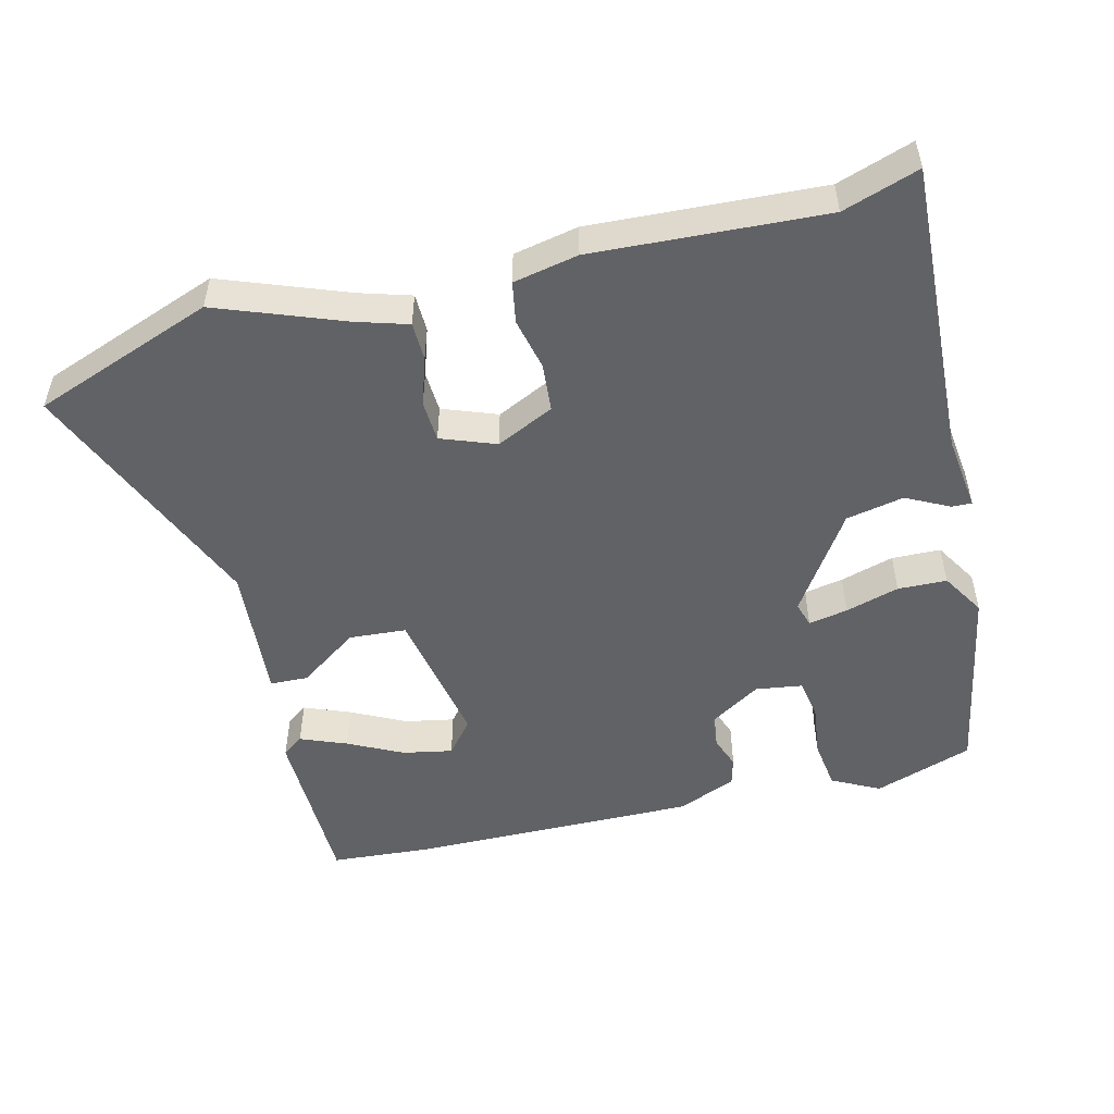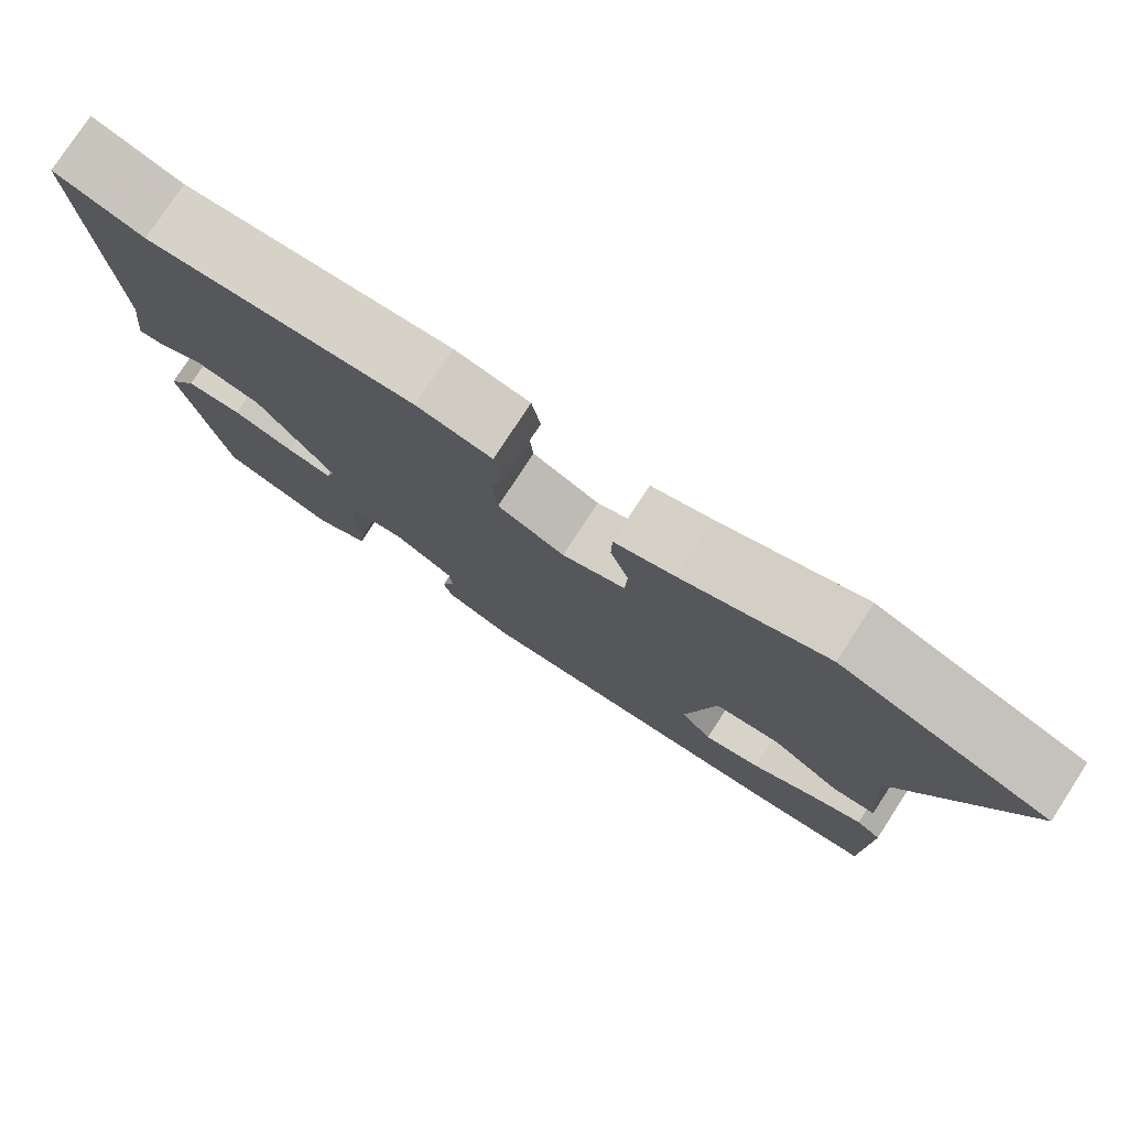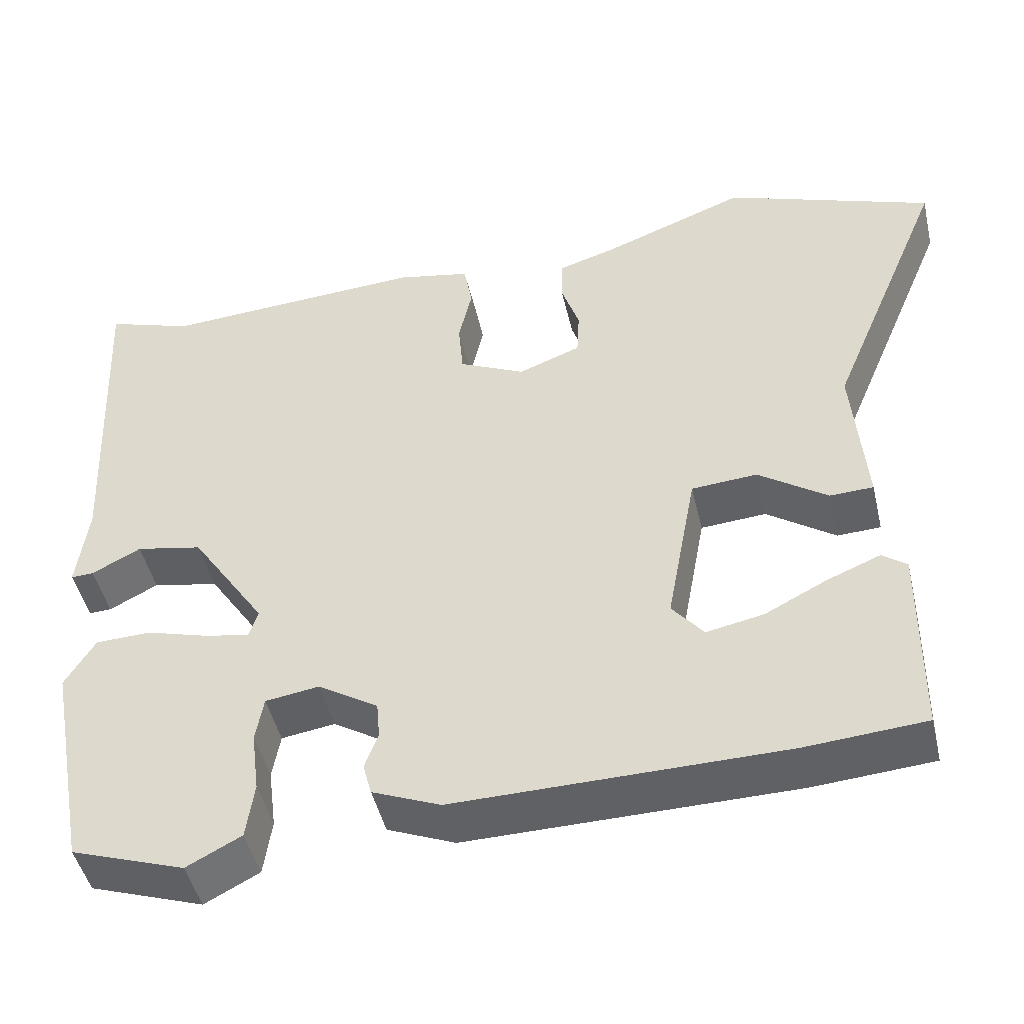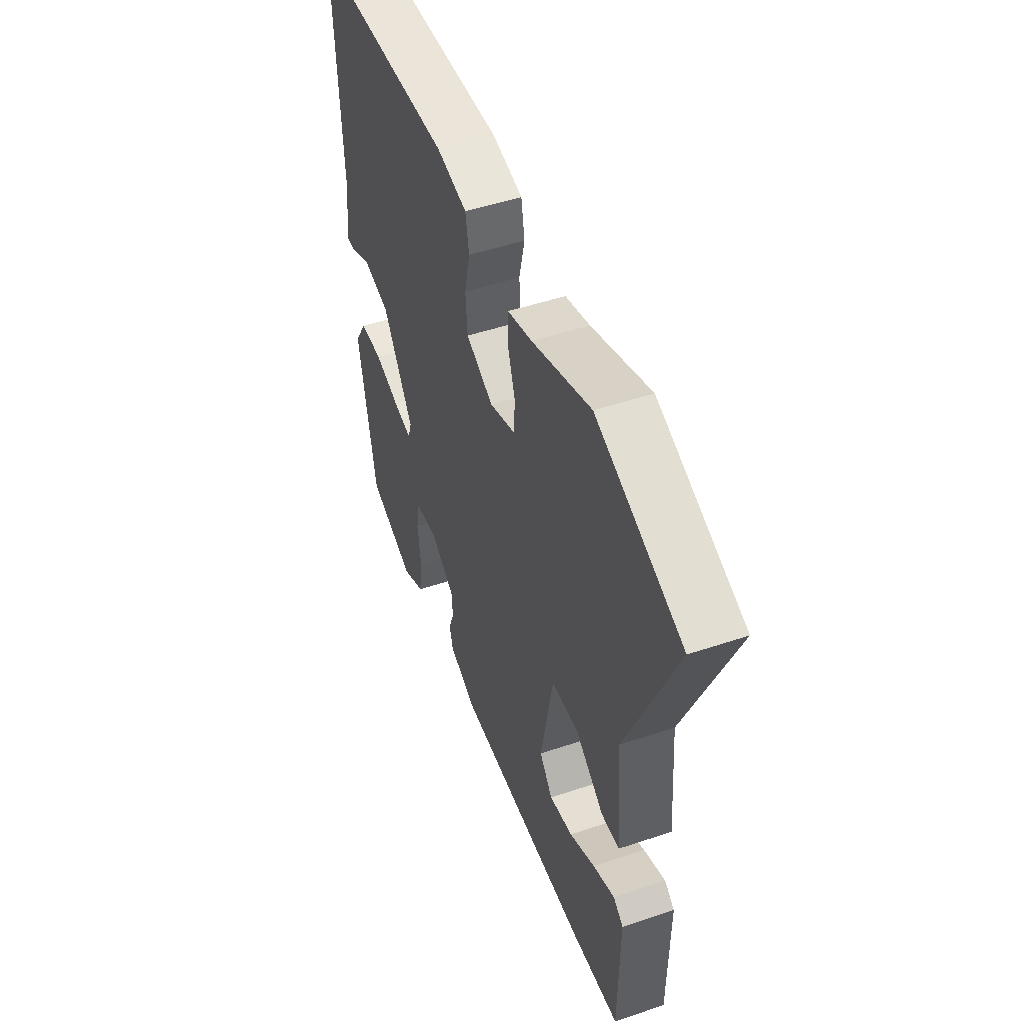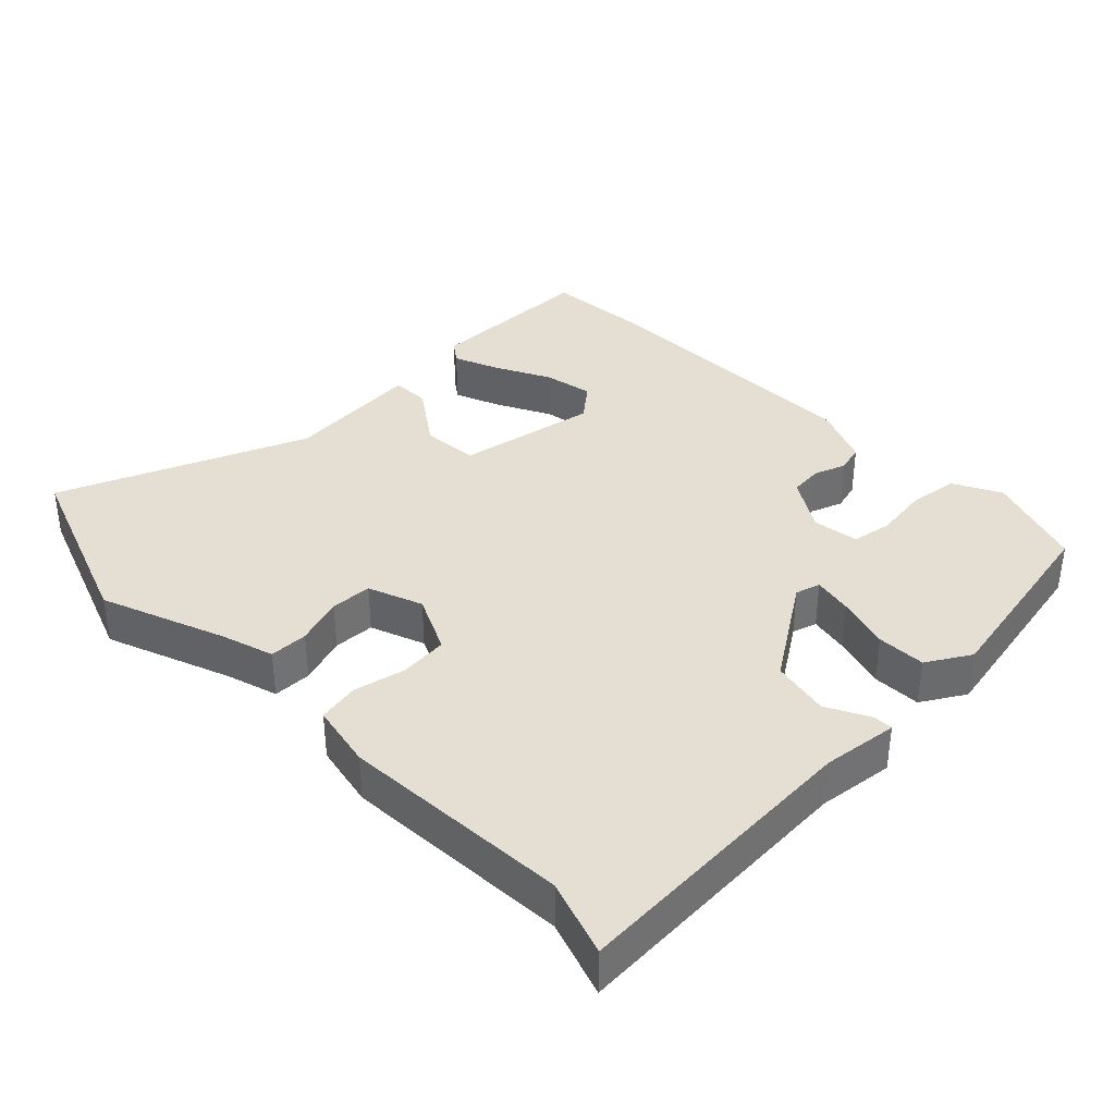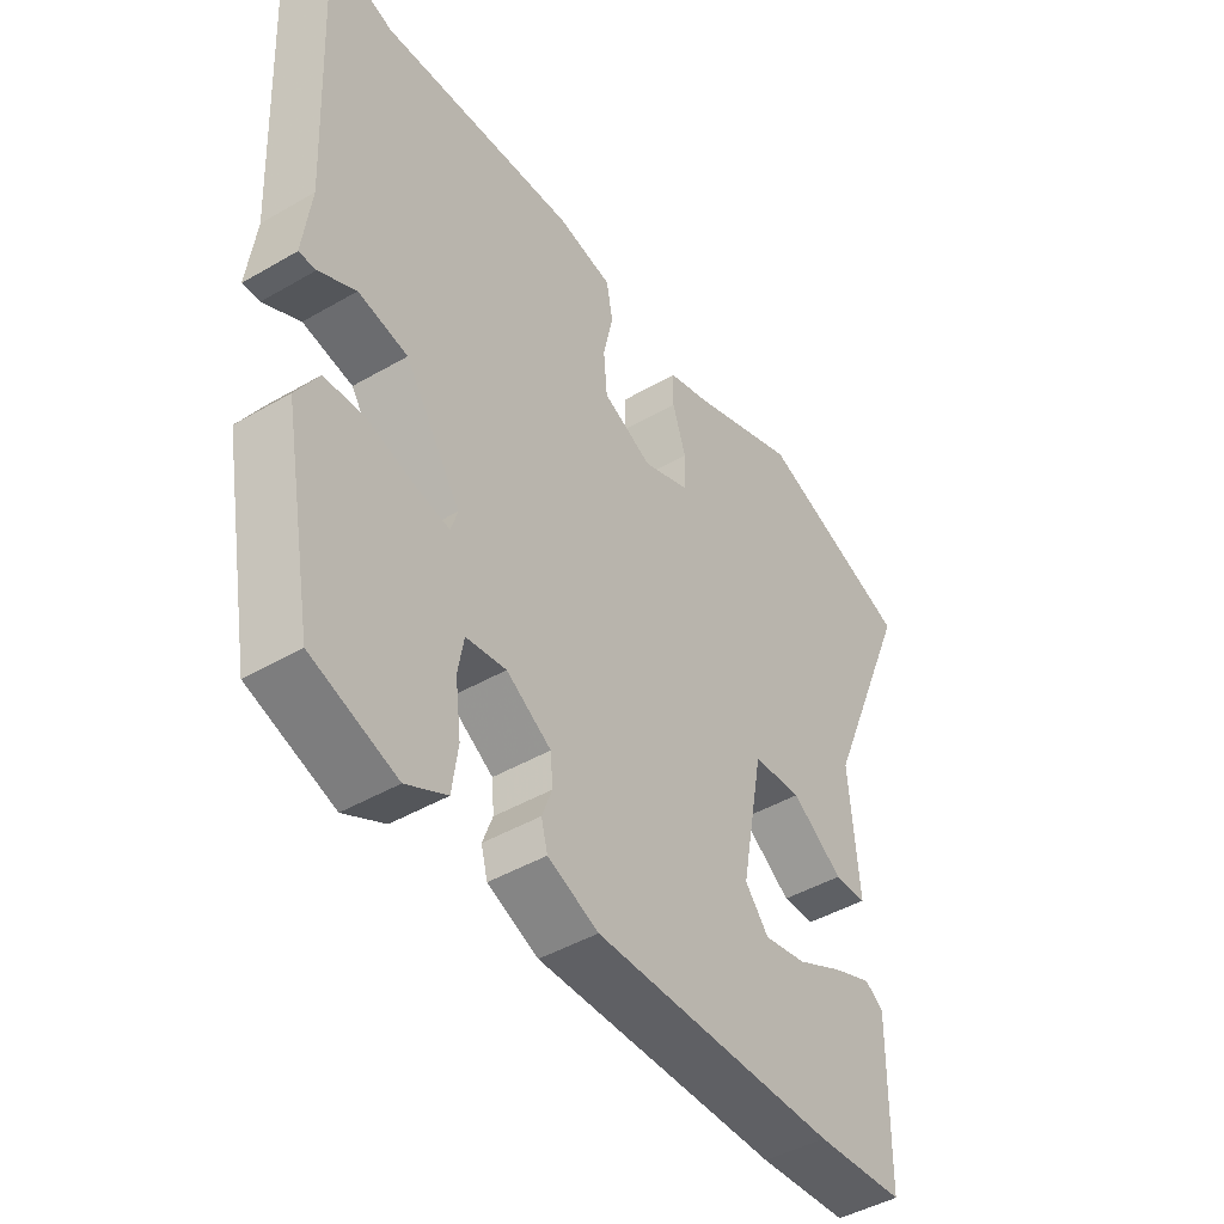
<metadata>
{"format":"obj","ext":"obj","renderer":"f3d","projection":"perspective","resolution":1024,"background":"white","views":[{"elev":-50.7,"azim":14.1,"up":"+Y"},{"elev":78.0,"azim":-146.9,"up":"+Z"},{"elev":-47.1,"azim":-166.9,"up":"+Z"},{"elev":49.5,"azim":-110.4,"up":"+Z"},{"elev":37.0,"azim":45.5,"up":"+Y"},{"elev":-45.0,"azim":124.0,"up":"+Z"}]}
</metadata>
<code>
v 0.458 0.07 0.486
v 0.568 0.07 0.523
v 0.547 0.07 0.09
v 0.561 0.07 -0.02
v 0.532 0.07 -0.019
v 0.47 0.07 0.013
v 0.386 0.07 -0.004
v 0.291 0.07 -0.148
v 0.302 0.07 -0.184
v 0.359 0.07 -0.173
v 0.437 0.07 -0.15
v 0.508 0.07 -0.152
v 0.546 0.07 -0.215
v 0.493 0.07 -0.499
v 0.349 0.07 -0.549
v 0.28 0.07 -0.513
v 0.27 0.07 -0.441
v 0.28 0.07 -0.362
v 0.27 0.07 -0.304
v 0.202 0.07 -0.294
v 0.126 0.07 -0.342
v 0.122 0.07 -0.39
v 0.139 0.07 -0.436
v 0.128 0.07 -0.477
v 0.042 0.07 -0.513
v -0.372 0.07 -0.509
v -0.523 0.07 -0.498
v -0.526 0.07 -0.249
v -0.495 0.07 -0.226
v -0.428 0.07 -0.253
v -0.349 0.07 -0.293
v -0.277 0.07 -0.307
v -0.237 0.07 -0.258
v -0.275 0.07 -0.053
v -0.358 0.07 -0.047
v -0.445 0.07 -0.108
v -0.5 0.07 -0.106
v -0.484 0.07 0.093
v -0.633 0.07 0.451
v -0.37 0.07 0.548
v -0.189 0.07 0.479
v -0.114 0.07 0.456
v -0.113 0.07 0.4
v -0.136 0.07 0.33
v -0.133 0.07 0.27
v -0.054 0.07 0.24
v 0.03 0.07 0.28
v 0.036 0.07 0.35
v 0.019 0.07 0.426
v 0.03 0.07 0.486
v 0.124 0.07 0.505
v 0.458 0 0.486
v 0.568 0 0.523
v 0.547 0 0.09
v 0.561 0 -0.02
v 0.532 0 -0.019
v 0.47 0 0.013
v 0.386 0 -0.004
v 0.291 0 -0.148
v 0.302 0 -0.184
v 0.359 0 -0.173
v 0.437 0 -0.15
v 0.508 0 -0.152
v 0.546 0 -0.215
v 0.493 0 -0.499
v 0.349 0 -0.549
v 0.28 0 -0.513
v 0.27 0 -0.441
v 0.28 0 -0.362
v 0.27 0 -0.304
v 0.202 0 -0.294
v 0.126 0 -0.342
v 0.122 0 -0.39
v 0.139 0 -0.436
v 0.128 0 -0.477
v 0.042 0 -0.513
v -0.372 0 -0.509
v -0.523 0 -0.498
v -0.526 0 -0.249
v -0.495 0 -0.226
v -0.428 0 -0.253
v -0.349 0 -0.293
v -0.277 0 -0.307
v -0.237 0 -0.258
v -0.275 0 -0.053
v -0.358 0 -0.047
v -0.445 0 -0.108
v -0.5 0 -0.106
v -0.484 0 0.093
v -0.633 0 0.451
v -0.37 0 0.548
v -0.189 0 0.479
v -0.114 0 0.456
v -0.113 0 0.4
v -0.136 0 0.33
v -0.133 0 0.27
v -0.054 0 0.24
v 0.03 0 0.28
v 0.036 0 0.35
v 0.019 0 0.426
v 0.03 0 0.486
v 0.124 0 0.505
f 48 49 50 51
f 47 48 51 1
f 41 42 43 44
f 41 44 45
f 38 39 40 41
f 38 41 45
f 35 36 37 38
f 34 35 38 45
f 33 34 45 46
f 28 29 30 31
f 26 27 28 31
f 26 31 32
f 25 26 32 33
f 22 23 24 25
f 21 22 25 33
f 15 16 17 18
f 15 18 19
f 14 15 19
f 13 14 19
f 10 11 12 13
f 9 10 13 19
f 8 9 19 20
f 3 4 5 6
f 3 6 7
f 47 1 2 3
f 47 3 7
f 46 47 7 8
f 21 33 46
f 8 20 21 46
f 102 101 100 99
f 52 102 99 98
f 95 94 93 92
f 96 95 92
f 92 91 90 89
f 96 92 89
f 89 88 87 86
f 96 89 86 85
f 97 96 85 84
f 82 81 80 79
f 82 79 78 77
f 83 82 77
f 84 83 77 76
f 76 75 74 73
f 84 76 73 72
f 69 68 67 66
f 70 69 66
f 70 66 65
f 70 65 64
f 64 63 62 61
f 70 64 61 60
f 71 70 60 59
f 57 56 55 54
f 58 57 54
f 54 53 52 98
f 58 54 98
f 59 58 98 97
f 97 84 72
f 97 72 71 59
f 1 52 53 2
f 2 53 54 3
f 3 54 55 4
f 4 55 56 5
f 5 56 57 6
f 6 57 58 7
f 7 58 59 8
f 8 59 60 9
f 9 60 61 10
f 10 61 62 11
f 11 62 63 12
f 12 63 64 13
f 13 64 65 14
f 14 65 66 15
f 15 66 67 16
f 16 67 68 17
f 17 68 69 18
f 18 69 70 19
f 19 70 71 20
f 20 71 72 21
f 21 72 73 22
f 22 73 74 23
f 23 74 75 24
f 24 75 76 25
f 25 76 77 26
f 26 77 78 27
f 27 78 79 28
f 28 79 80 29
f 29 80 81 30
f 30 81 82 31
f 31 82 83 32
f 32 83 84 33
f 33 84 85 34
f 34 85 86 35
f 35 86 87 36
f 36 87 88 37
f 37 88 89 38
f 38 89 90 39
f 39 90 91 40
f 40 91 92 41
f 41 92 93 42
f 42 93 94 43
f 43 94 95 44
f 44 95 96 45
f 45 96 97 46
f 46 97 98 47
f 47 98 99 48
f 48 99 100 49
f 49 100 101 50
f 50 101 102 51
f 51 102 52 1

</code>
